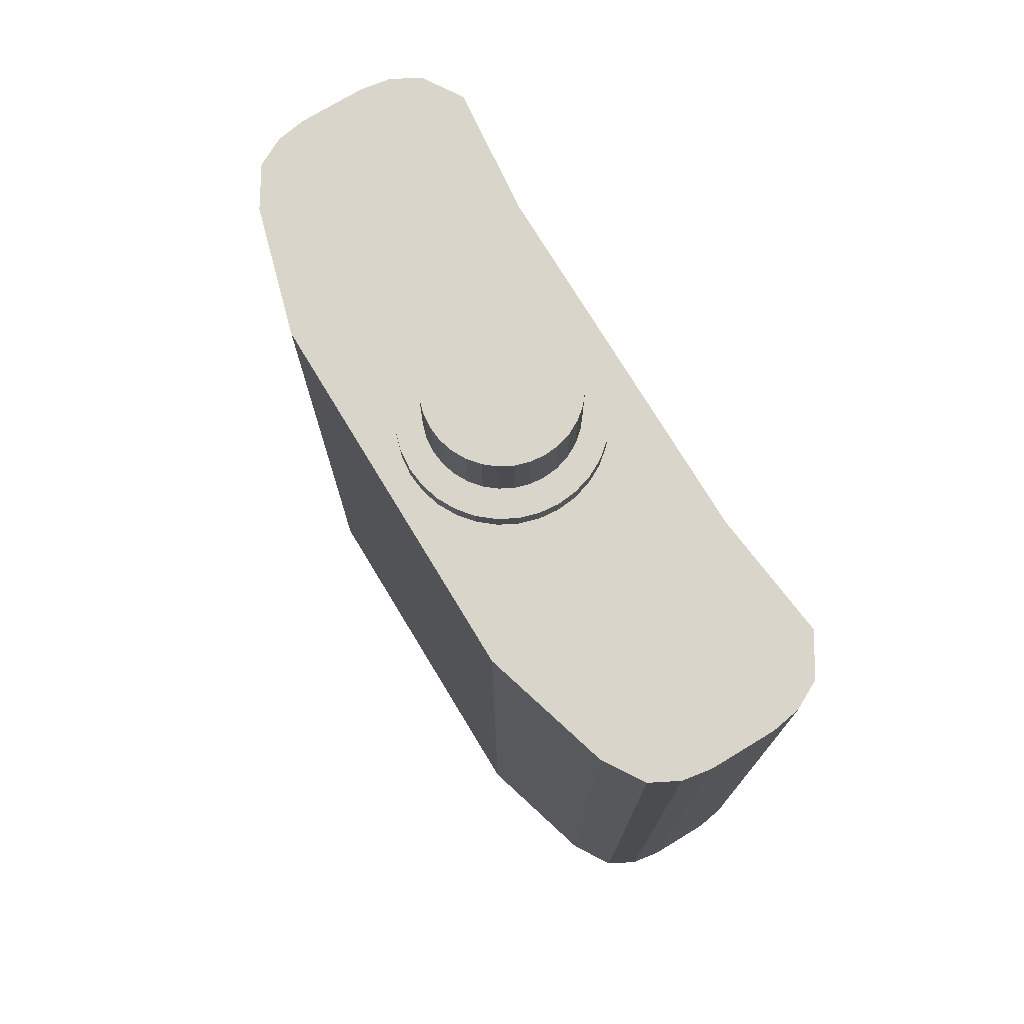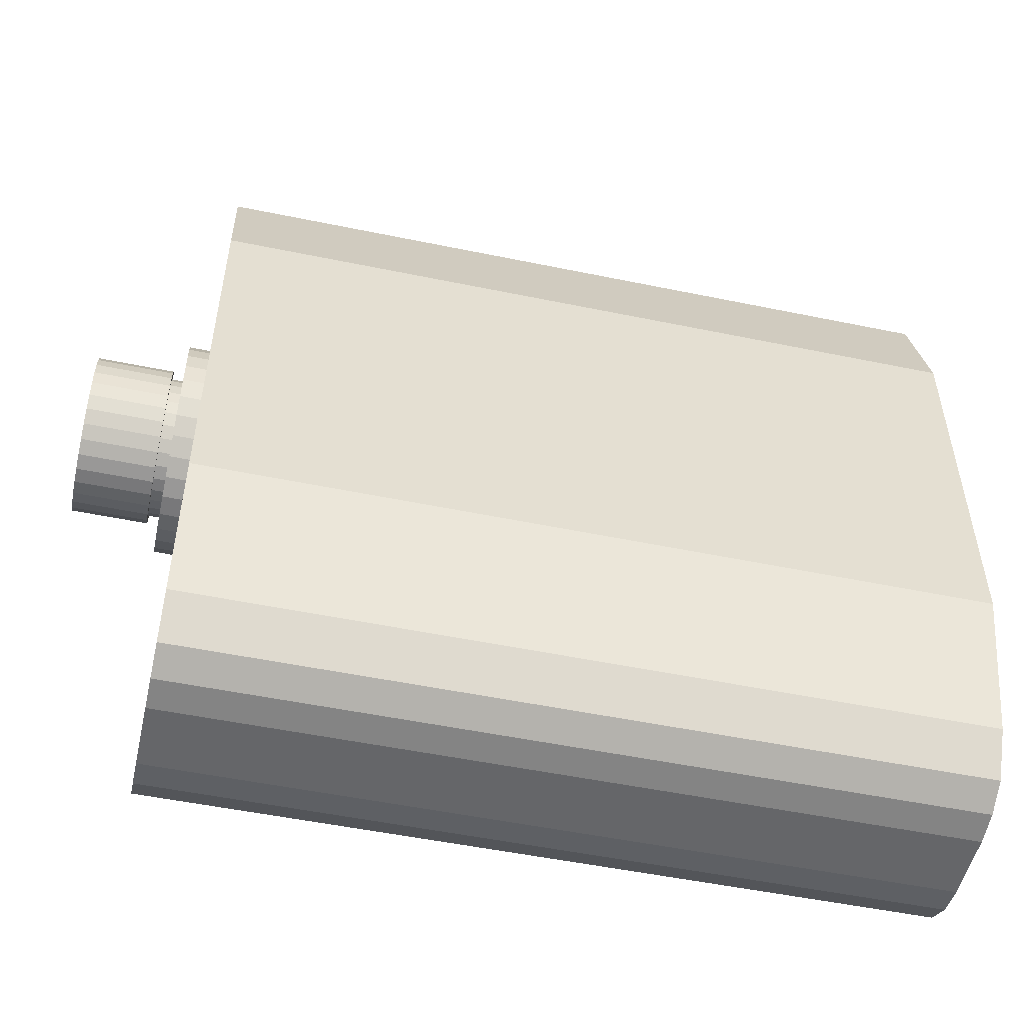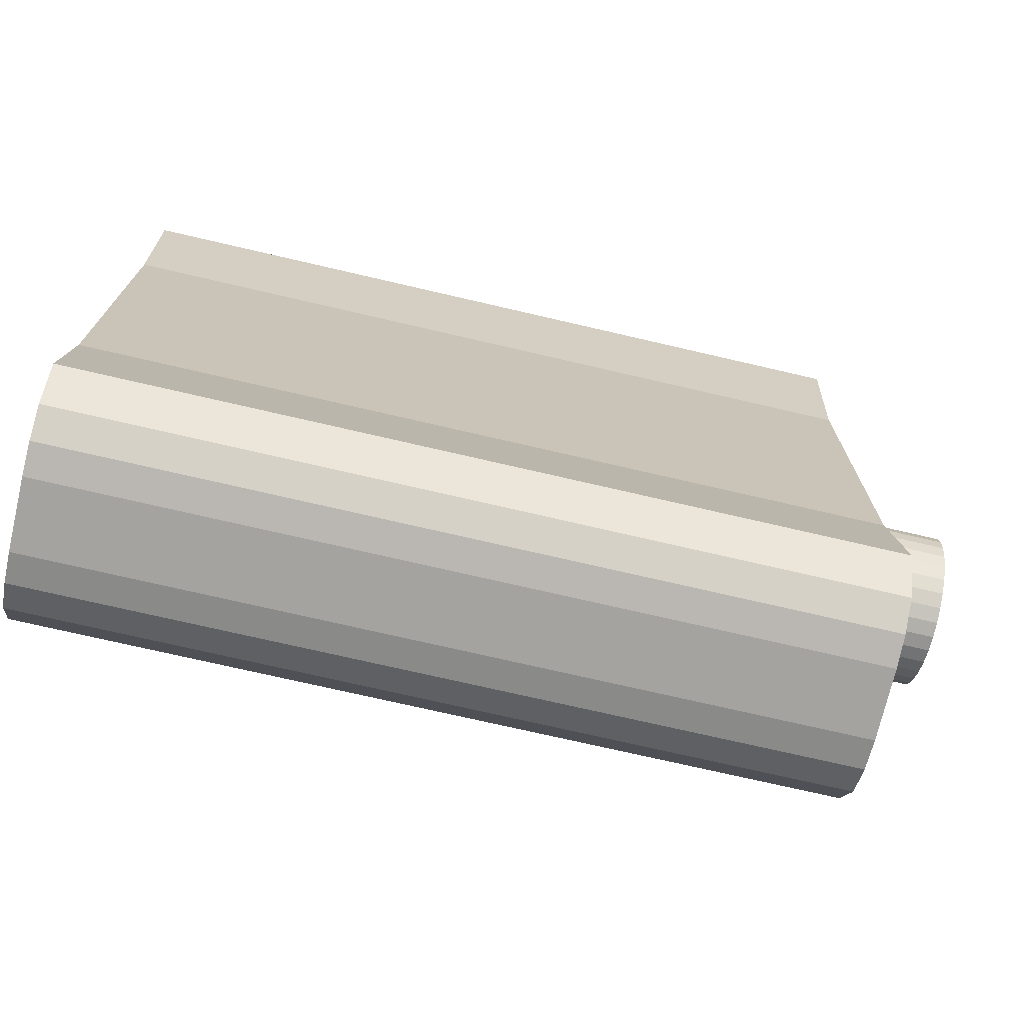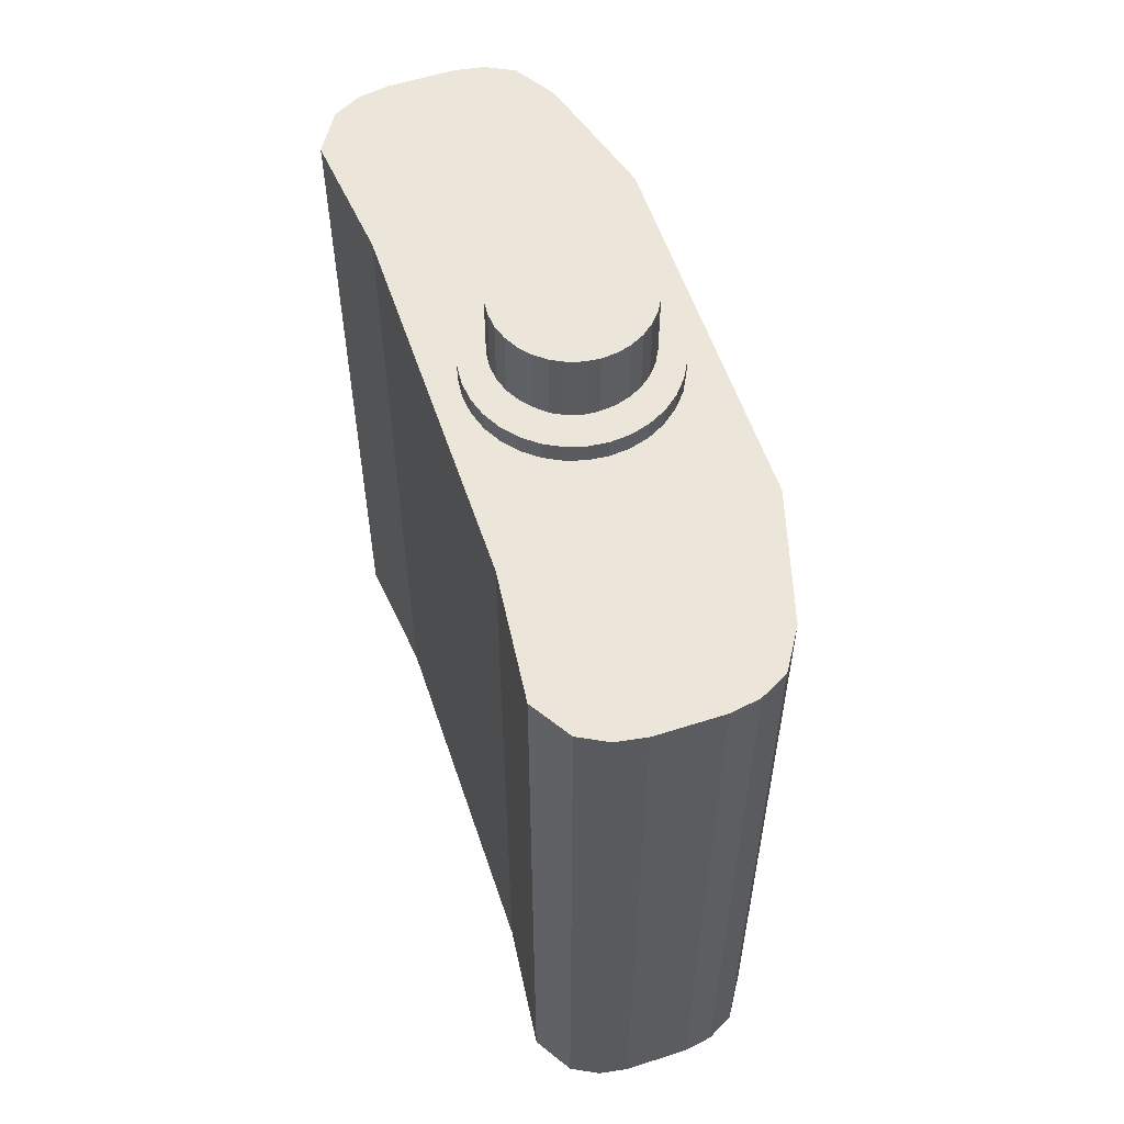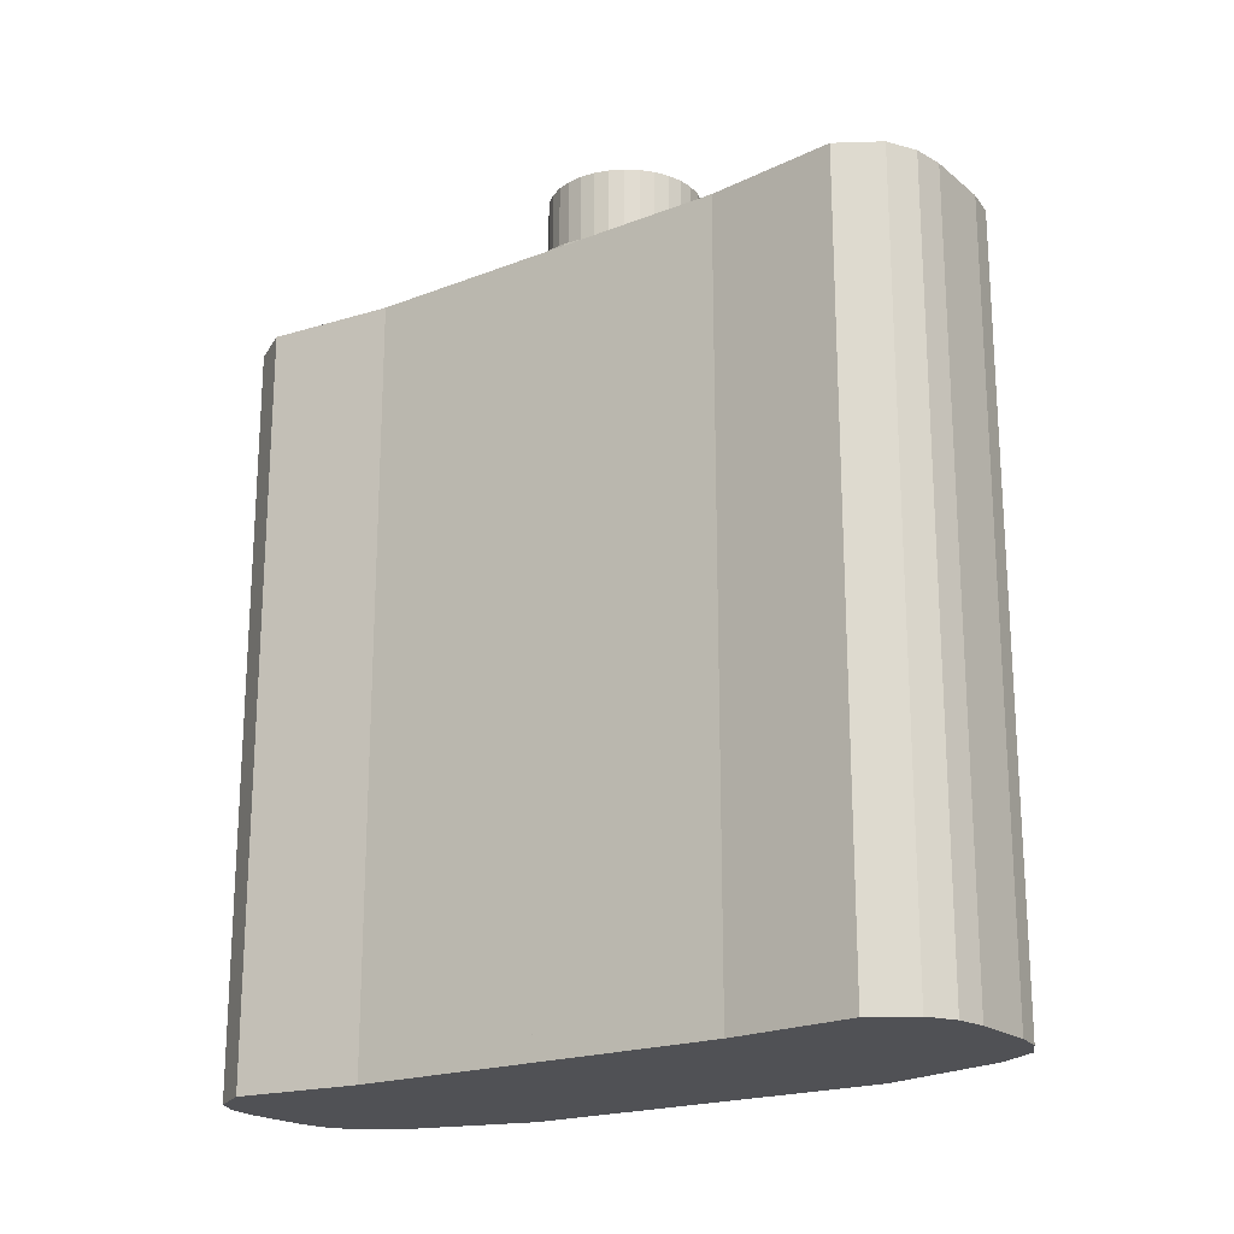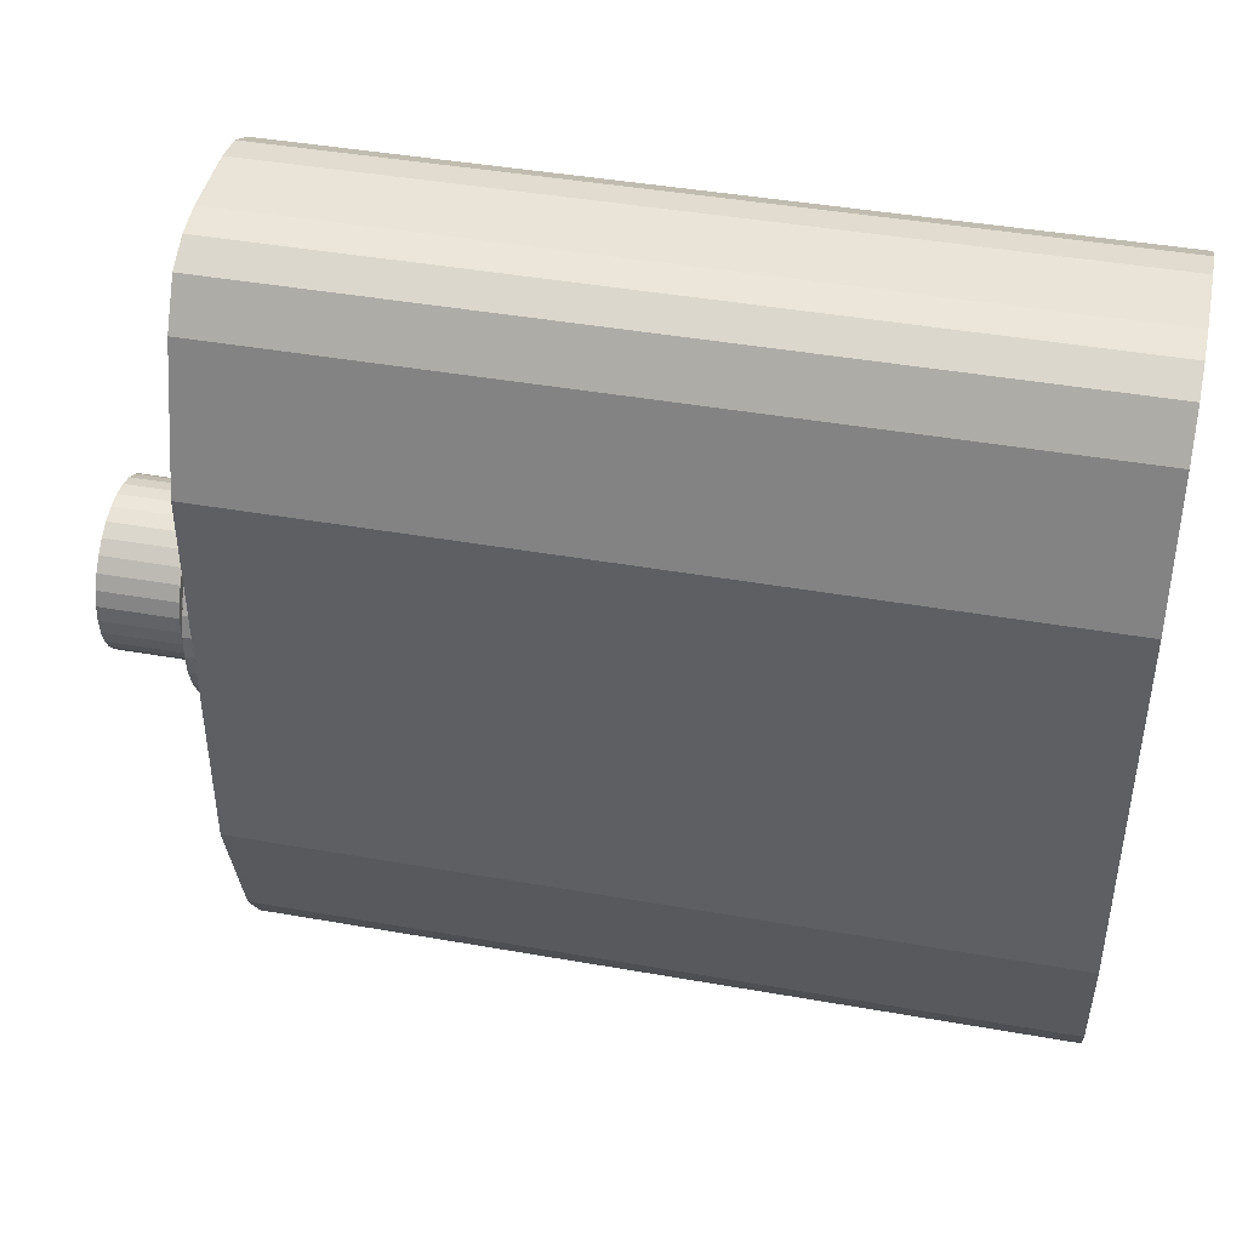
<metadata>
{"format":"obj","ext":"obj","renderer":"f3d","projection":"perspective","resolution":1024,"background":"white","views":[{"elev":74.7,"azim":-31.2,"up":"+Y"},{"elev":-51.9,"azim":-102.6,"up":"+Z"},{"elev":-72.8,"azim":76.9,"up":"+Z"},{"elev":57.1,"azim":161.5,"up":"+Y"},{"elev":-20.2,"azim":125.2,"up":"+Y"},{"elev":43.2,"azim":-78.2,"up":"+Z"}]}
</metadata>
<code>
o Cylinder.002
v -0.1561 10.7 -0.9232
v -0.1561 11.34 -0.9232
v -0.02597 10.7 -0.9104
v -0.02597 11.34 -0.9104
v 0.09915 10.7 -0.8724
v 0.09915 11.34 -0.8724
v 0.2145 10.7 -0.8108
v 0.2145 11.34 -0.8108
v 0.3155 10.7 -0.7279
v 0.3155 11.34 -0.7279
v 0.3985 10.7 -0.6268
v 0.3985 11.34 -0.6268
v 0.4601 10.7 -0.5115
v 0.4601 11.34 -0.5115
v 0.4981 10.7 -0.3864
v 0.4981 11.34 -0.3864
v 0.5109 10.7 -0.2562
v 0.5109 11.34 -0.2562
v 0.4981 10.7 -0.1261
v 0.4981 11.34 -0.1261
v 0.4601 10.7 -0.001008
v 0.4601 11.34 -0.001008
v 0.3985 10.7 0.1143
v 0.3985 11.34 0.1143
v 0.3155 10.7 0.2154
v 0.3155 11.34 0.2154
v 0.2145 10.7 0.2983
v 0.2145 11.34 0.2983
v 0.09915 10.7 0.36
v 0.09915 11.34 0.36
v -0.02597 10.7 0.3979
v -0.02597 11.34 0.3979
v -0.1561 10.7 0.4107
v -0.1561 11.34 0.4107
v -0.2862 10.7 0.3979
v -0.2862 11.34 0.3979
v -0.4113 10.7 0.36
v -0.4113 11.34 0.36
v -0.5266 10.7 0.2983
v -0.5266 11.34 0.2983
v -0.6277 10.7 0.2154
v -0.6277 11.34 0.2154
v -0.7107 10.7 0.1143
v -0.7107 11.34 0.1143
v -0.7723 10.7 -0.001009
v -0.7723 11.34 -0.001009
v -0.8102 10.7 -0.1261
v -0.8102 11.34 -0.1261
v -0.8231 10.7 -0.2562
v -0.8231 11.34 -0.2562
v -0.8102 10.7 -0.3864
v -0.8102 11.34 -0.3864
v -0.7723 10.7 -0.5115
v -0.7723 11.34 -0.5115
v -0.7107 10.7 -0.6268
v -0.7107 11.34 -0.6268
v -0.6277 10.7 -0.7279
v -0.6277 11.34 -0.7279
v -0.5266 10.7 -0.8108
v -0.5266 11.34 -0.8108
v -0.4113 10.7 -0.8724
v -0.4113 11.34 -0.8724
v -0.2862 10.7 -0.9104
v -0.2862 11.34 -0.9104
v -0.1561 11.23 -0.9985
v -0.1561 11.95 -0.9985
v -0.01128 11.23 -0.9842
v -0.01128 11.95 -0.9842
v 0.128 11.23 -0.942
v 0.128 11.95 -0.942
v 0.2563 11.23 -0.8734
v 0.2563 11.95 -0.8734
v 0.3688 11.23 -0.7811
v 0.3688 11.95 -0.7811
v 0.4611 11.23 -0.6686
v 0.4611 11.95 -0.6686
v 0.5297 11.23 -0.5403
v 0.5297 11.95 -0.5403
v 0.5719 11.23 -0.4011
v 0.5719 11.95 -0.4011
v 0.5862 11.23 -0.2562
v 0.5862 11.95 -0.2562
v 0.5719 11.23 -0.1114
v 0.5719 11.95 -0.1114
v 0.5297 11.23 0.0278
v 0.5297 11.95 0.0278
v 0.4611 11.23 0.1561
v 0.4611 11.95 0.1561
v 0.3688 11.23 0.2686
v 0.3688 11.95 0.2686
v 0.2563 11.23 0.3609
v 0.2563 11.95 0.3609
v 0.128 11.23 0.4295
v 0.128 11.95 0.4295
v -0.01128 11.23 0.4718
v -0.01128 11.95 0.4718
v -0.1561 11.23 0.486
v -0.1561 11.95 0.486
v -0.3009 11.23 0.4718
v -0.3009 11.95 0.4718
v -0.4401 11.23 0.4295
v -0.4401 11.95 0.4295
v -0.5685 11.23 0.3609
v -0.5685 11.95 0.3609
v -0.6809 11.23 0.2686
v -0.6809 11.95 0.2686
v -0.7733 11.23 0.1561
v -0.7733 11.95 0.1561
v -0.8418 11.23 0.0278
v -0.8418 11.95 0.0278
v -0.8841 11.23 -0.1114
v -0.8841 11.95 -0.1114
v -0.8983 11.23 -0.2562
v -0.8983 11.95 -0.2562
v -0.8841 11.23 -0.4011
v -0.8841 11.95 -0.4011
v -0.8418 11.23 -0.5403
v -0.8418 11.95 -0.5403
v -0.7733 11.23 -0.6686
v -0.7733 11.95 -0.6686
v -0.6809 11.23 -0.7811
v -0.6809 11.95 -0.7811
v -0.5685 11.23 -0.8734
v -0.5685 11.95 -0.8734
v -0.4401 11.23 -0.942
v -0.4401 11.95 -0.942
v -0.3009 11.23 -0.9842
v -0.3009 11.95 -0.9842
v -0.1561 9.118 -1.256
v -0.1561 11.12 -1.256
v 0.039 9.118 -1.237
v 0.039 11.12 -1.237
v 0.2266 9.118 -1.18
v 0.2266 11.12 -1.18
v 0.3995 9.118 -1.088
v 0.3995 11.12 -1.088
v 0.551 9.118 -0.9634
v 0.551 11.12 -0.9634
v 0.6754 9.118 -0.8118
v 0.6754 11.12 -0.8118
v 0.7678 9.118 -0.6389
v 0.7678 11.12 -0.6389
v 0.8247 9.118 -0.4513
v 0.8247 11.12 -0.4513
v 0.8439 9.118 -0.2562
v 0.8439 11.12 -0.2562
v 0.8247 9.118 -0.06116
v 0.8247 11.12 -0.06116
v 0.7678 9.118 0.1264
v 0.7678 11.12 0.1264
v 0.6754 9.118 0.2993
v 0.6754 11.12 0.2993
v 0.551 9.118 0.4509
v 0.551 11.12 0.4509
v 0.3995 9.118 0.5752
v 0.3995 11.12 0.5752
v 0.2266 9.118 0.6676
v 0.2266 11.12 0.6676
v 0.039 9.118 0.7245
v 0.039 11.12 0.7245
v -0.1561 9.118 0.7438
v -0.1561 11.12 0.7438
v -0.3512 9.118 0.7245
v -0.3512 11.12 0.7245
v -0.5388 9.118 0.6676
v -0.5388 11.12 0.6676
v -0.7117 9.118 0.5752
v -0.7117 11.12 0.5752
v -0.8632 9.118 0.4509
v -0.8632 11.12 0.4509
v -0.9876 9.118 0.2993
v -0.9876 11.12 0.2993
v -1.08 9.118 0.1264
v -1.08 11.12 0.1264
v -1.137 9.118 -0.06116
v -1.137 11.12 -0.06116
v -1.156 9.118 -0.2562
v -1.156 11.12 -0.2562
v -1.137 9.118 -0.4513
v -1.137 11.12 -0.4513
v -1.08 9.118 -0.6389
v -1.08 11.12 -0.6389
v -0.9876 9.118 -0.8118
v -0.9876 11.12 -0.8118
v -0.8632 9.118 -0.9634
v -0.8632 11.12 -0.9634
v -0.7117 9.118 -1.088
v -0.7117 11.12 -1.088
v -0.5388 9.118 -1.18
v -0.5388 11.12 -1.18
v -0.3512 9.118 -1.237
v -0.3512 11.12 -1.237
v -1.417 10.13 1.649
v -1.417 10.13 -0.2011
v 1.11 10.13 1.649
v 1.11 10.13 -0.2011
v -1.05 10.13 2.921
v 1.248 10.13 2.921
v -0.8038 10.13 3.317
v 1.002 10.13 3.317
v -0.526 10.13 3.464
v 0.724 10.13 3.464
v -0.2315 10.13 3.513
v 0.4295 10.13 3.513
v -1.417 10.13 -2.052
v 1.11 10.13 -2.052
v -1.05 10.13 -3.323
v 1.248 10.13 -3.323
v -0.8038 10.13 -3.719
v 1.002 10.13 -3.719
v -0.526 10.13 -3.866
v 0.724 10.13 -3.866
v -0.2315 10.13 -3.915
v 0.4295 10.13 -3.915
v -1.417 10.92 1.649
v -1.417 10.92 -0.2011
v 1.11 10.92 -0.2011
v 1.11 10.92 1.649
v 1.248 10.92 2.921
v -1.05 10.92 2.921
v 1.002 10.92 3.317
v -0.8038 10.92 3.317
v 0.724 10.92 3.464
v -0.526 10.92 3.464
v 0.4295 10.92 3.513
v -0.2315 10.92 3.513
v -1.417 10.92 -2.052
v 1.11 10.92 -2.052
v 1.248 10.92 -3.323
v -1.05 10.92 -3.323
v 1.002 10.92 -3.719
v -0.8038 10.92 -3.719
v 0.724 10.92 -3.866
v -0.526 10.92 -3.866
v 0.4295 10.92 -3.915
v -0.2315 10.92 -3.915
v -1.417 3.555 1.649
v -1.417 10.13 1.649
v -1.417 3.555 -0.2011
v -1.417 10.13 -0.2011
v 1.11 3.555 1.649
v 1.11 10.13 1.649
v 1.11 3.555 -0.2011
v 1.11 10.13 -0.2011
v -1.05 3.555 2.921
v -1.05 10.13 2.921
v 1.248 10.13 2.921
v 1.248 3.555 2.921
v -0.8038 3.555 3.317
v -0.8038 10.13 3.317
v 1.002 10.13 3.317
v 1.002 3.555 3.317
v -0.526 3.555 3.464
v -0.526 10.13 3.464
v 0.724 10.13 3.464
v 0.724 3.555 3.464
v -0.2315 3.555 3.513
v -0.2315 10.13 3.513
v 0.4295 10.13 3.513
v 0.4295 3.555 3.513
v -1.417 3.555 -2.052
v -1.417 10.13 -2.052
v 1.11 3.555 -2.052
v 1.11 10.13 -2.052
v -1.05 3.555 -3.323
v -1.05 10.13 -3.323
v 1.248 10.13 -3.323
v 1.248 3.555 -3.323
v -0.8038 3.555 -3.719
v -0.8038 10.13 -3.719
v 1.002 10.13 -3.719
v 1.002 3.555 -3.719
v -0.526 3.555 -3.866
v -0.526 10.13 -3.866
v 0.724 10.13 -3.866
v 0.724 3.555 -3.866
v -0.2315 3.555 -3.915
v -0.2315 10.13 -3.915
v 0.4295 10.13 -3.915
v 0.4295 3.555 -3.915
f 1 2 4 3
f 3 4 6 5
f 5 6 8 7
f 7 8 10 9
f 9 10 12 11
f 11 12 14 13
f 13 14 16 15
f 15 16 18 17
f 17 18 20 19
f 19 20 22 21
f 21 22 24 23
f 23 24 26 25
f 25 26 28 27
f 27 28 30 29
f 29 30 32 31
f 31 32 34 33
f 33 34 36 35
f 35 36 38 37
f 37 38 40 39
f 39 40 42 41
f 41 42 44 43
f 43 44 46 45
f 45 46 48 47
f 47 48 50 49
f 49 50 52 51
f 51 52 54 53
f 53 54 56 55
f 55 56 58 57
f 57 58 60 59
f 59 60 62 61
f 4 2 64 62 60 58 56 54 52 50 48 46 44 42 40 38 36 34 32 30 28 26 24 22 20 18 16 14 12 10 8 6
f 61 62 64 63
f 63 64 2 1
f 1 3 5 7 9 11 13 15 17 19 21 23 25 27 29 31 33 35 37 39 41 43 45 47 49 51 53 55 57 59 61 63
f 65 66 68 67
f 67 68 70 69
f 69 70 72 71
f 71 72 74 73
f 73 74 76 75
f 75 76 78 77
f 77 78 80 79
f 79 80 82 81
f 81 82 84 83
f 83 84 86 85
f 85 86 88 87
f 87 88 90 89
f 89 90 92 91
f 91 92 94 93
f 93 94 96 95
f 95 96 98 97
f 97 98 100 99
f 99 100 102 101
f 101 102 104 103
f 103 104 106 105
f 105 106 108 107
f 107 108 110 109
f 109 110 112 111
f 111 112 114 113
f 113 114 116 115
f 115 116 118 117
f 117 118 120 119
f 119 120 122 121
f 121 122 124 123
f 123 124 126 125
f 68 66 128 126 124 122 120 118 116 114 112 110 108 106 104 102 100 98 96 94 92 90 88 86 84 82 80 78 76 74 72 70
f 125 126 128 127
f 127 128 66 65
f 65 67 69 71 73 75 77 79 81 83 85 87 89 91 93 95 97 99 101 103 105 107 109 111 113 115 117 119 121 123 125 127
f 129 130 132 131
f 131 132 134 133
f 133 134 136 135
f 135 136 138 137
f 137 138 140 139
f 139 140 142 141
f 141 142 144 143
f 143 144 146 145
f 145 146 148 147
f 147 148 150 149
f 149 150 152 151
f 151 152 154 153
f 153 154 156 155
f 155 156 158 157
f 157 158 160 159
f 159 160 162 161
f 161 162 164 163
f 163 164 166 165
f 165 166 168 167
f 167 168 170 169
f 169 170 172 171
f 171 172 174 173
f 173 174 176 175
f 175 176 178 177
f 177 178 180 179
f 179 180 182 181
f 181 182 184 183
f 183 184 186 185
f 185 186 188 187
f 187 188 190 189
f 132 130 192 190 188 186 184 182 180 178 176 174 172 170 168 166 164 162 160 158 156 154 152 150 148 146 144 142 140 138 136 134
f 189 190 192 191
f 191 192 130 129
f 129 131 133 135 137 139 141 143 145 147 149 151 153 155 157 159 161 163 165 167 169 171 173 175 177 179 181 183 185 187 189 191
f 237 238 240 239
f 239 240 244 243
f 243 244 242 241
f 238 237 245 246
f 246 245 249 250
f 241 242 247 248
f 248 247 251 252
f 252 251 255 256
f 250 249 253 254
f 260 259 258 257
f 254 253 257 258
f 256 255 259 260
f 261 239 240 262
f 243 263 264 244
f 262 266 265 261
f 266 270 269 265
f 263 268 267 264
f 268 272 271 267
f 272 276 275 271
f 270 274 273 269
f 280 277 278 279
f 274 278 277 273
f 276 280 279 275
f 209 207 230 232
f 202 200 221 223
f 211 209 232 234
f 207 205 227 230
f 214 213 236 235
f 197 199 222 220
f 199 201 224 222
f 193 197 220 215
f 203 204 225 226
f 194 193 215 216
f 217 216 215 218
f 218 215 220 219
f 221 222 224 223
f 219 220 222 221
f 223 224 226 225
f 217 228 227 216
f 228 229 230 227
f 231 233 234 232
f 229 231 232 230
f 233 235 236 234
f 200 198 219 221
f 198 195 218 219
f 210 212 233 231
f 208 210 231 229
f 201 203 226 224
f 206 208 229 228
f 213 211 234 236
f 204 202 223 225
f 212 214 235 233
f 195 196 217 218
f 196 206 228 217
f 205 194 216 227
f 239 243 241 237
f 237 241 248 245
f 245 248 252 249
f 253 256 260 257
f 249 252 256 253
f 239 261 263 243
f 261 265 268 263
f 265 269 272 268
f 273 277 280 276
f 269 273 276 272

</code>
